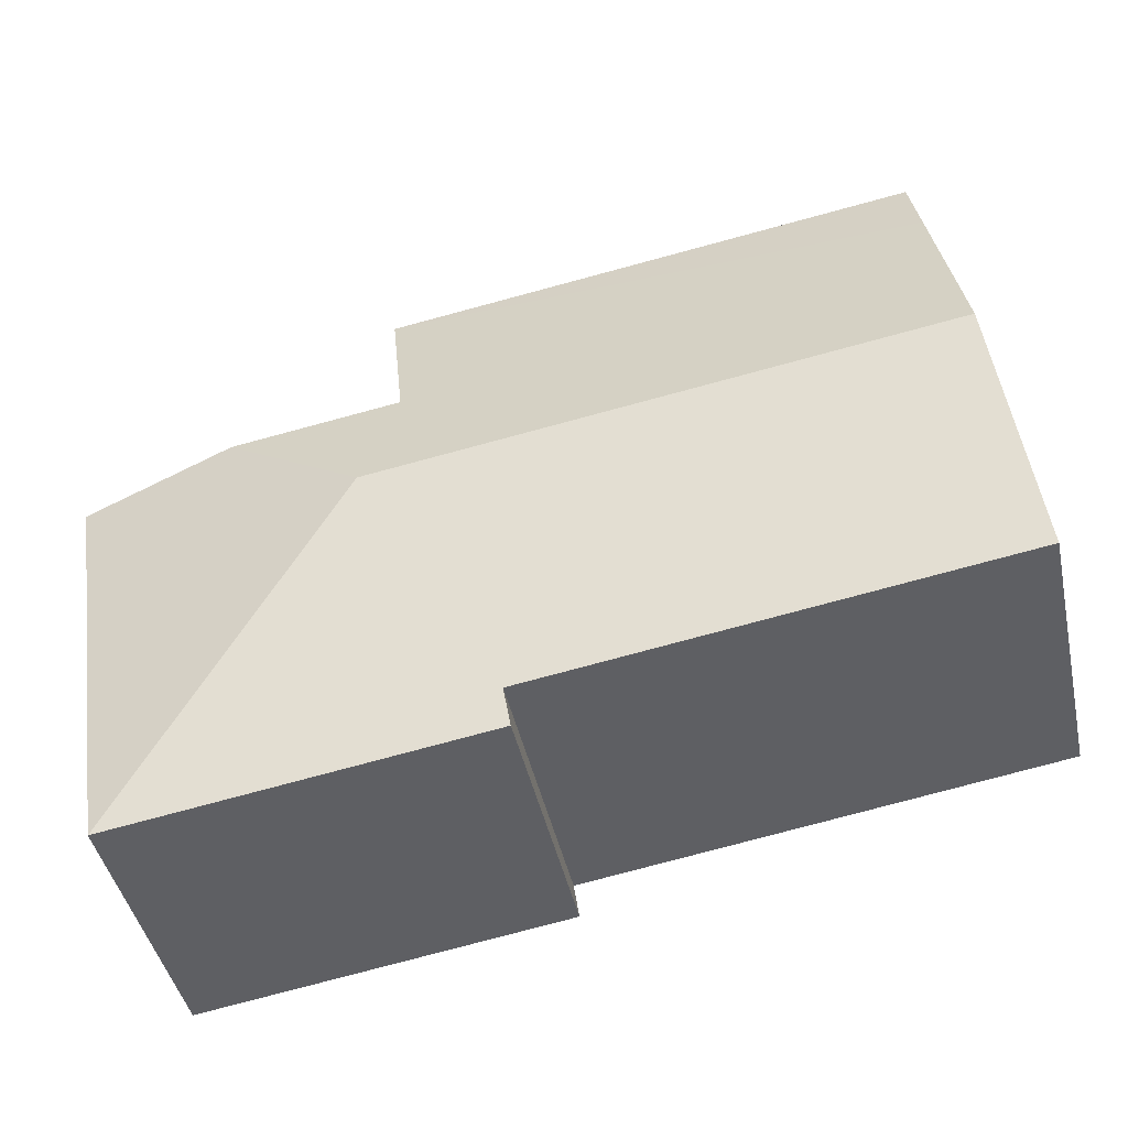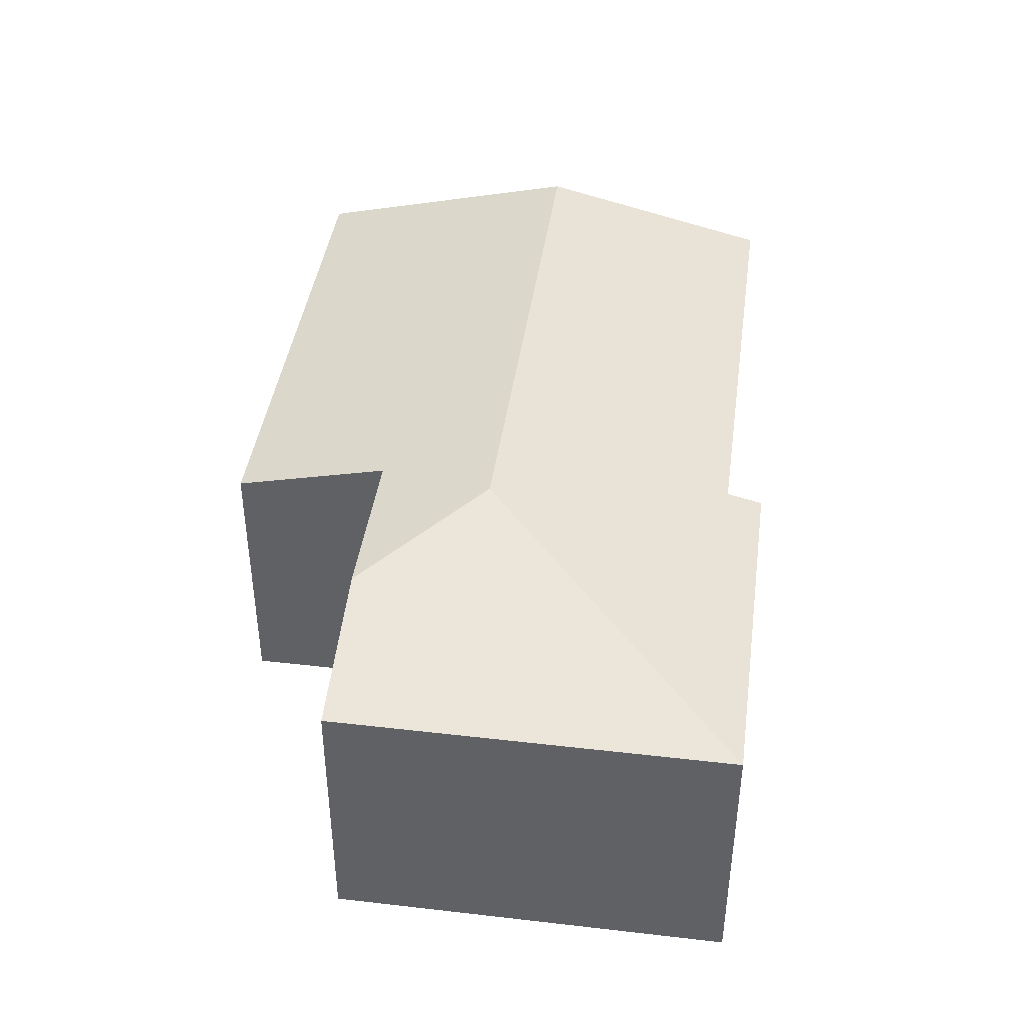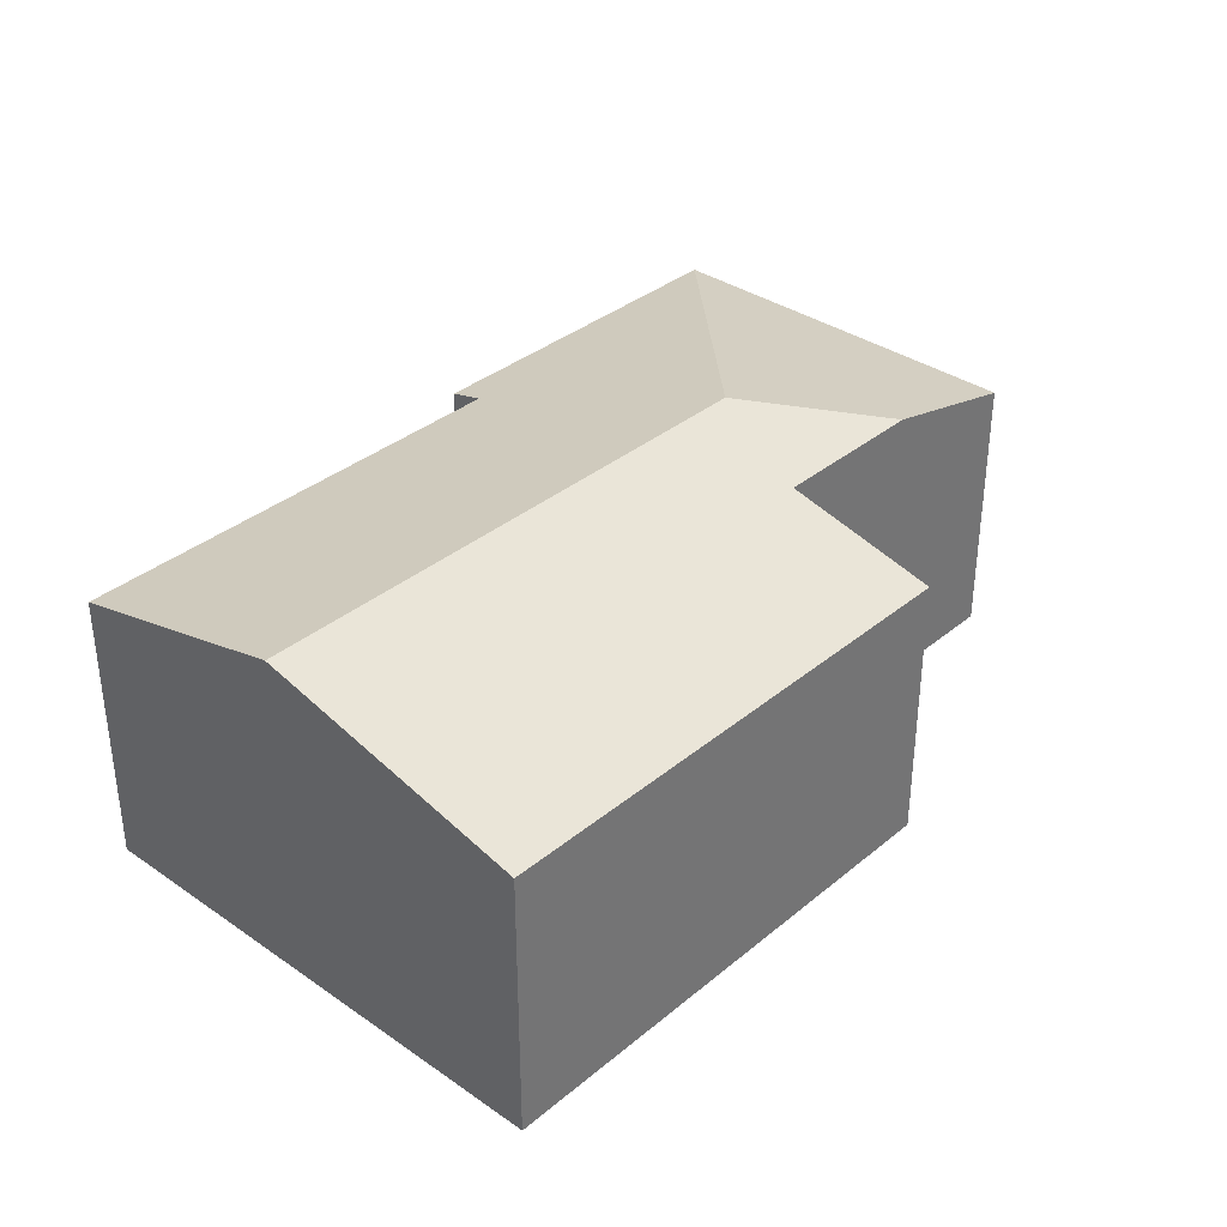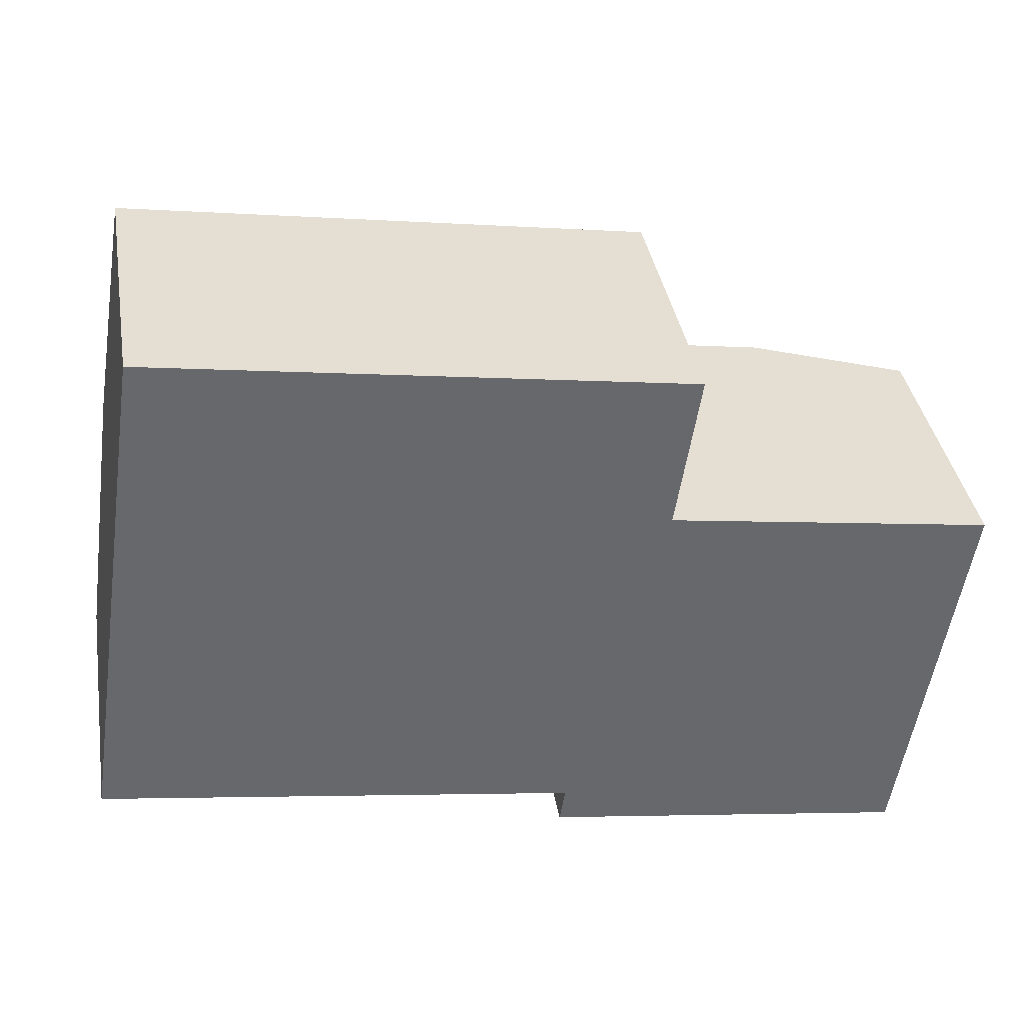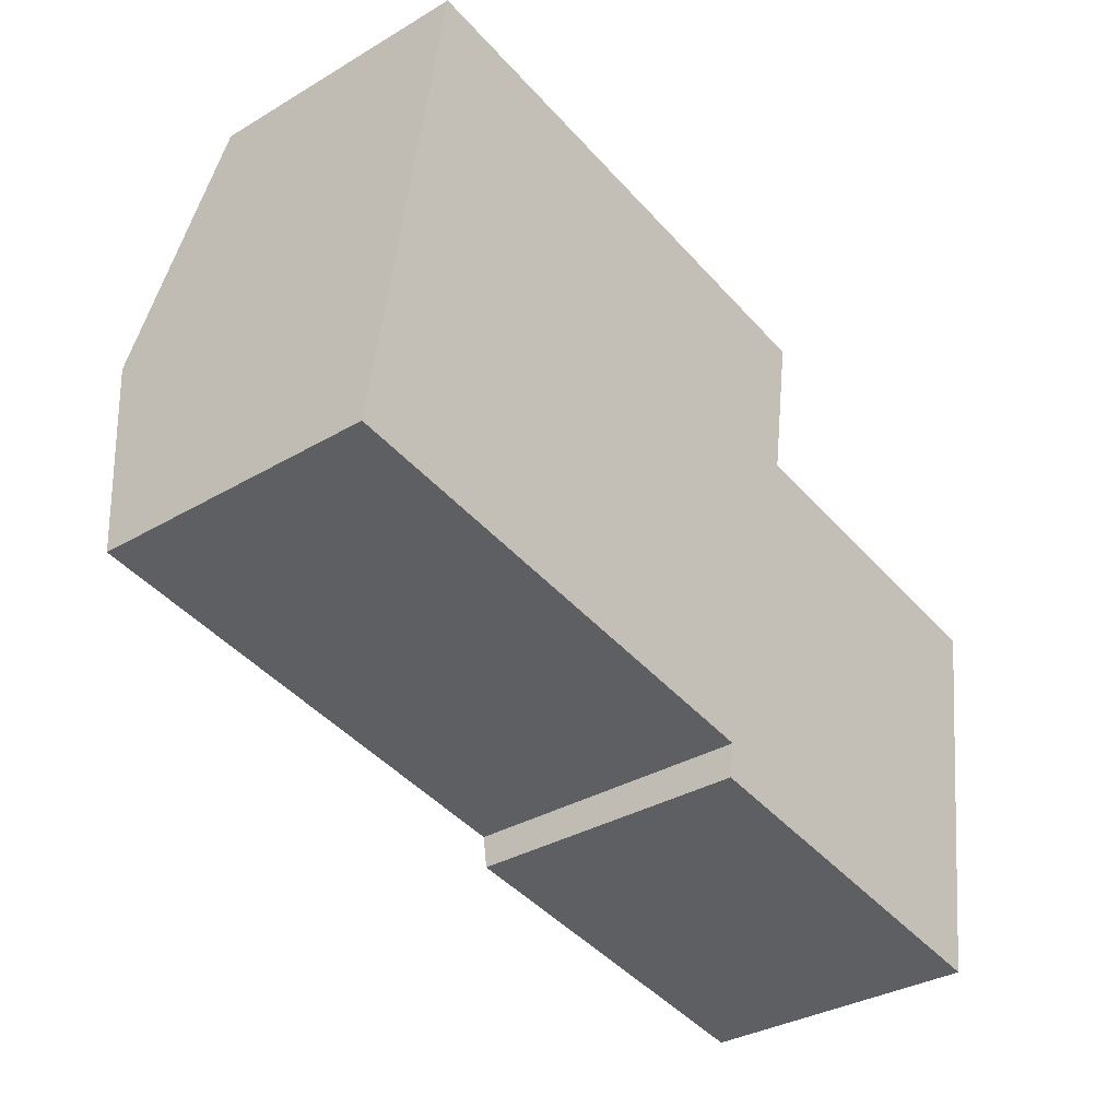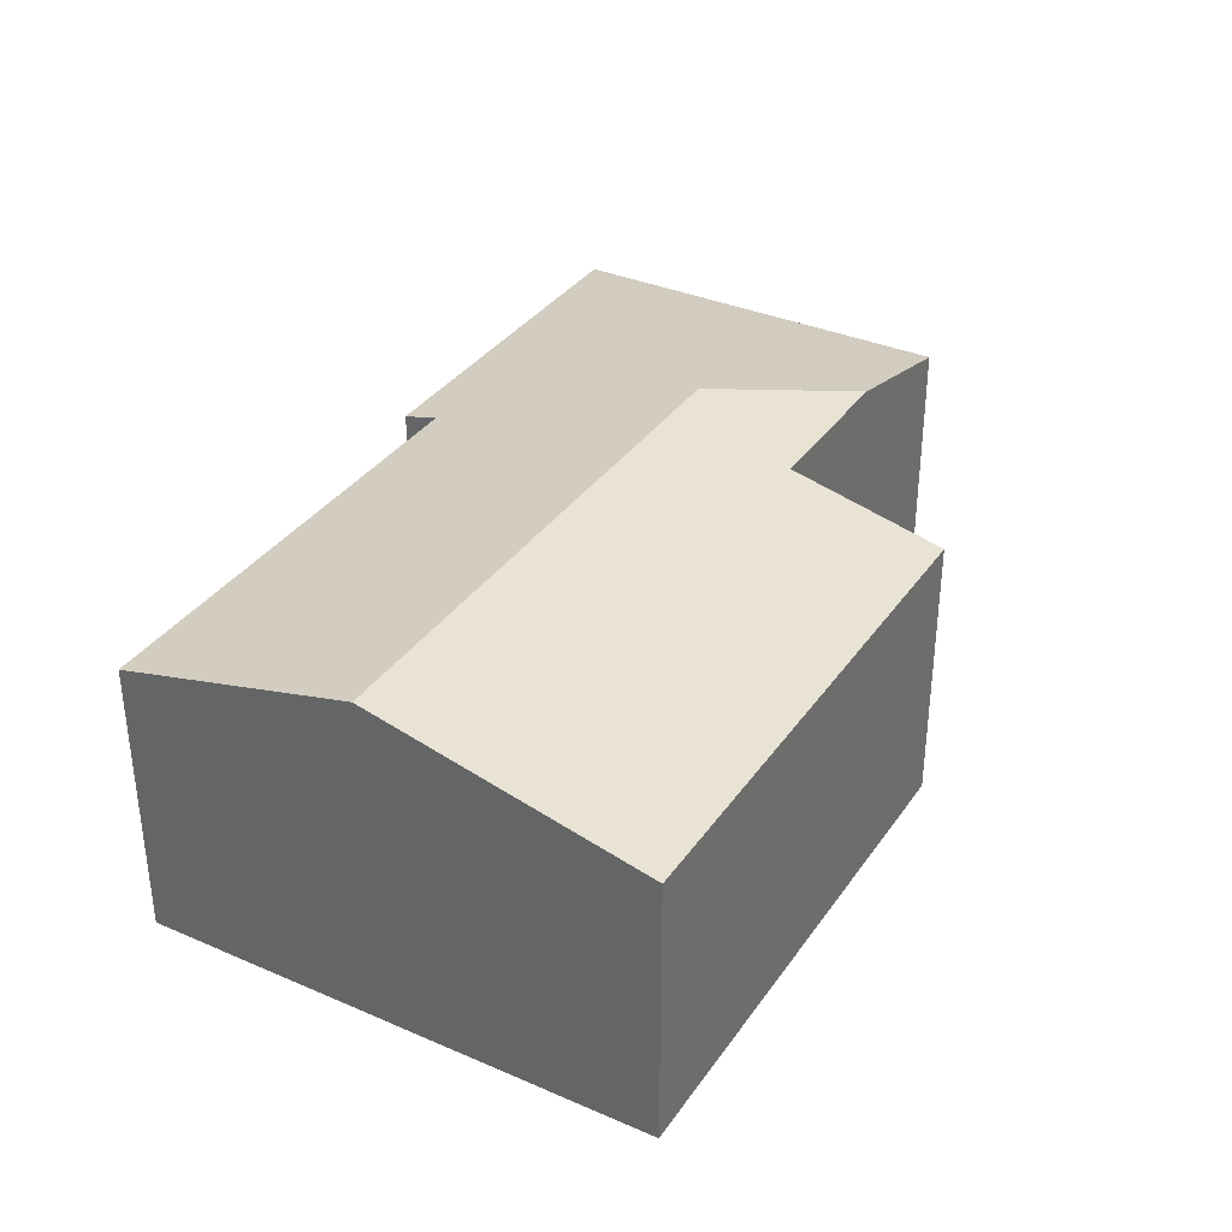
<metadata>
{"format":"obj","ext":"obj","renderer":"f3d","projection":"perspective","resolution":1024,"background":"white","views":[{"elev":-44.3,"azim":-167.7,"up":"+Z"},{"elev":42.0,"azim":106.5,"up":"+Y"},{"elev":35.2,"azim":-38.9,"up":"+Y"},{"elev":38.0,"azim":-9.6,"up":"+Z"},{"elev":-33.6,"azim":-51.0,"up":"+Z"},{"elev":35.0,"azim":-51.5,"up":"+Y"}]}
</metadata>
<code>
v  8.228 3.788 6.01
v  0.914 4.032 6.068
v  1.068 3.788 7.088
v  0.497 4.692 3.298
v  7.905 4.299 3.868
v  8.27 4.692 2.128
v  10.17 4.299 3.528
v  12.31 3.788 3.205
v  11.49 3.788 -2.233
v  6.465 3.788 -1.476
v  6.539 3.905 -0.985
v  0 3.906 2.392e-16
v  0.125 4.103 0.83
v  0 0 0
v  0.125 -5.082e-17 0.83
v  0.497 -2.019e-16 3.298
v  0.914 -3.716e-16 6.068
v  1.068 -4.34e-16 7.088
v  6.539 6.031e-17 -0.985
v  6.465 9.038e-17 -1.476
v  8.228 -3.68e-16 6.01
v  7.905 -2.368e-16 3.868
v  12.31 -1.963e-16 3.205
v  10.17 -2.16e-16 3.528
v  11.49 1.367e-16 -2.233
g defaultobject
f 1 2 3
f 2 1 4
f 4 1 5
f 4 5 6
f 6 5 7
f 8 6 7
f 6 8 9
f 10 6 9
f 6 10 11
f 6 11 4
f 4 11 12
f 4 12 13
f 14 13 12
f 13 14 4
f 4 14 2
f 2 14 15
f 2 15 16
f 2 16 3
f 3 16 17
f 3 17 18
f 10 19 11
f 19 10 20
f 18 1 3
f 1 18 21
f 22 7 5
f 7 22 8
f 8 22 23
f 23 22 24
f 1 22 5
f 22 1 21
f 23 9 8
f 9 23 25
f 25 10 9
f 10 25 20
f 11 14 12
f 14 11 19
f 23 20 25
f 20 23 24
f 20 24 22
f 20 22 19
f 19 22 21
f 19 21 14
f 14 21 16
f 16 21 18
f 14 16 15
f 16 18 17

</code>
